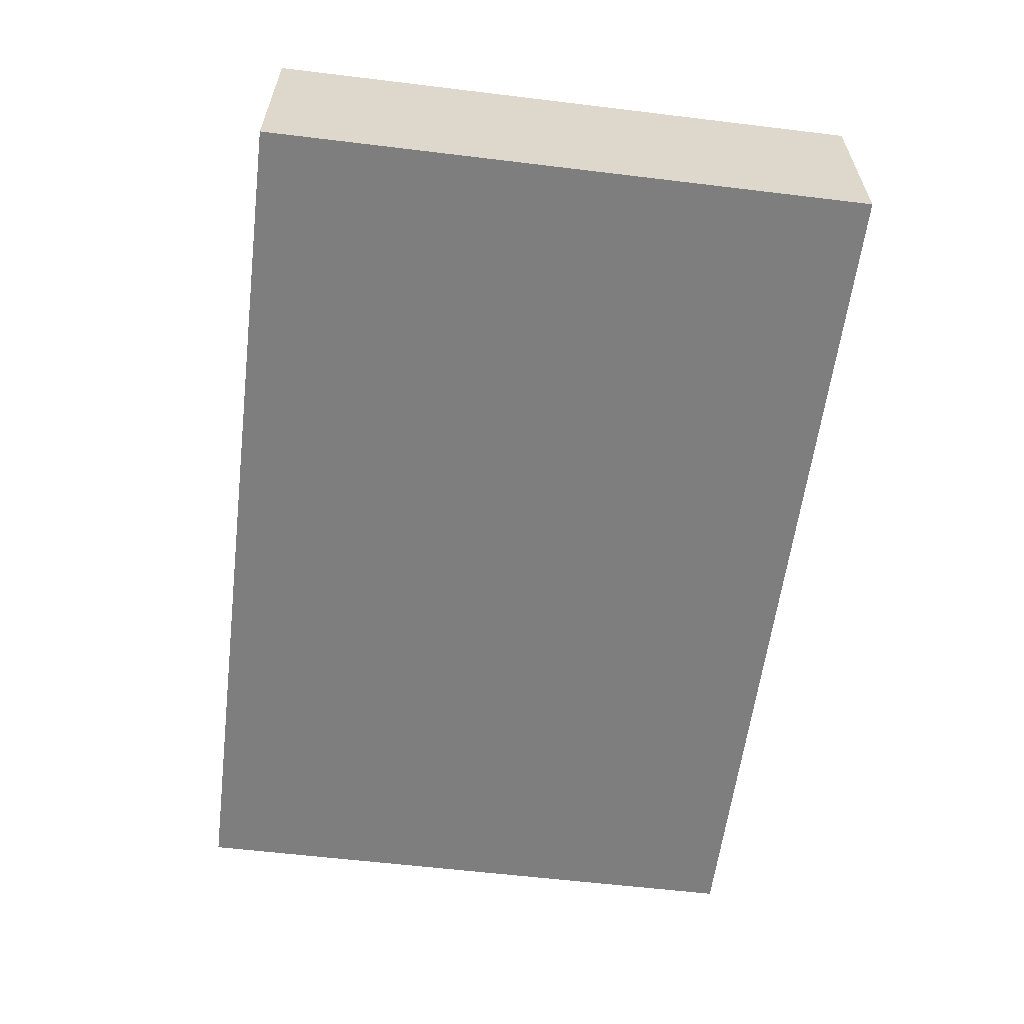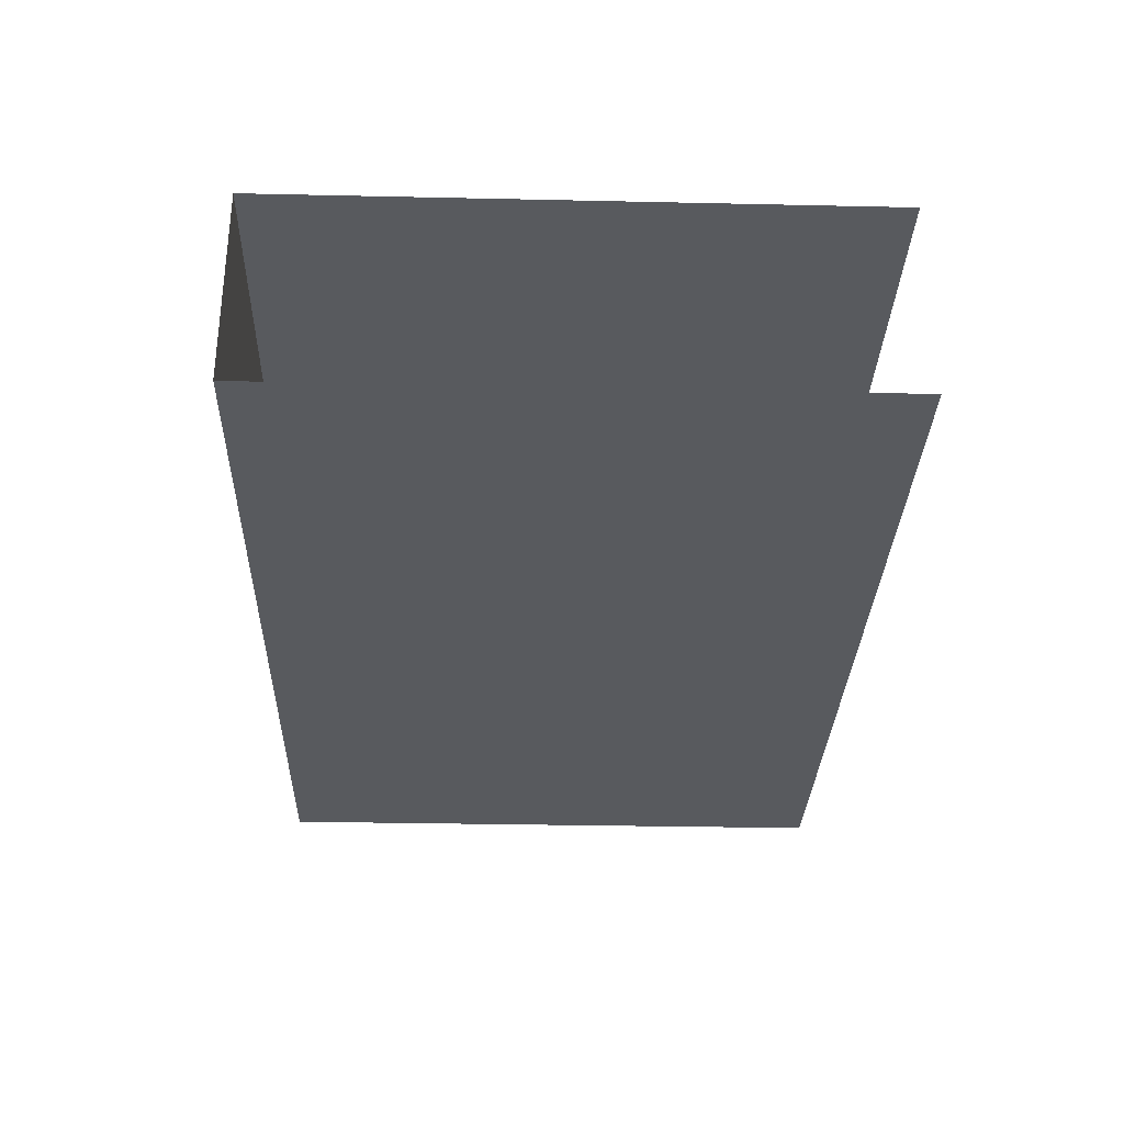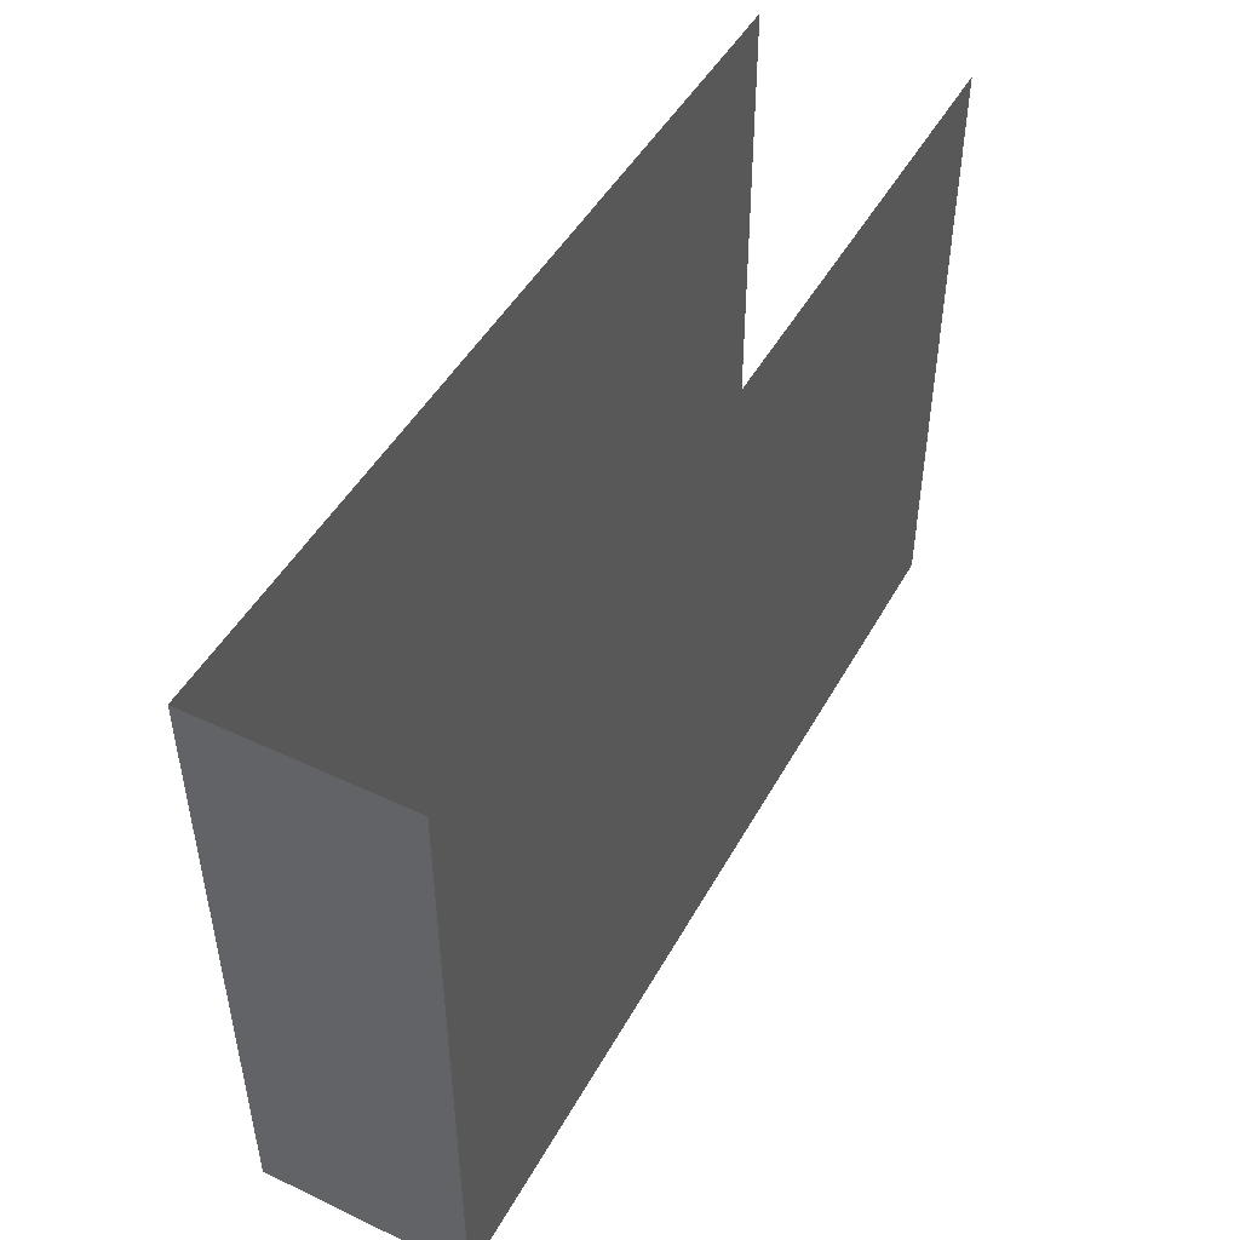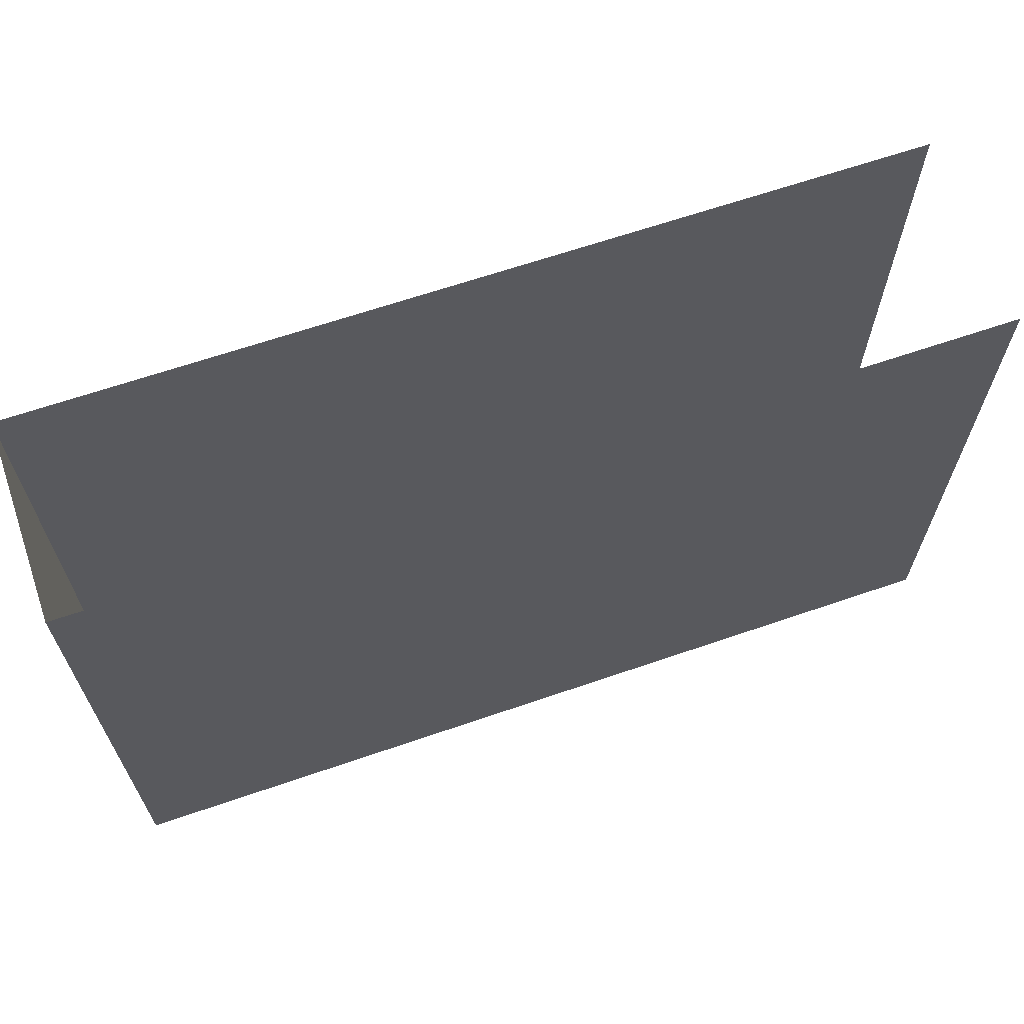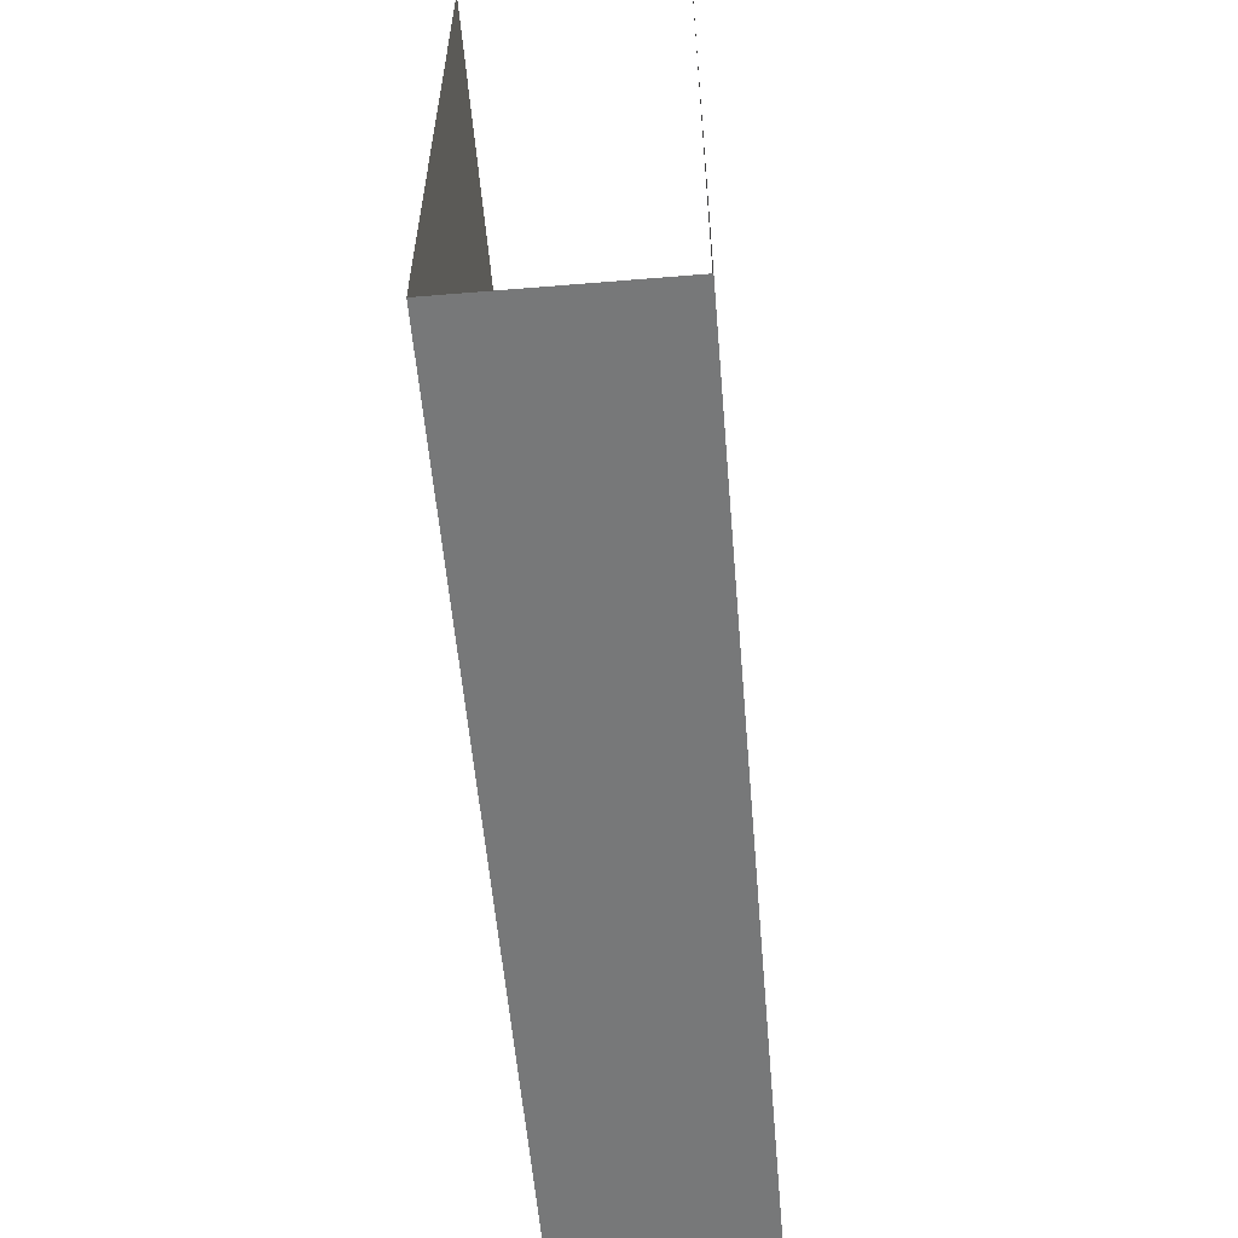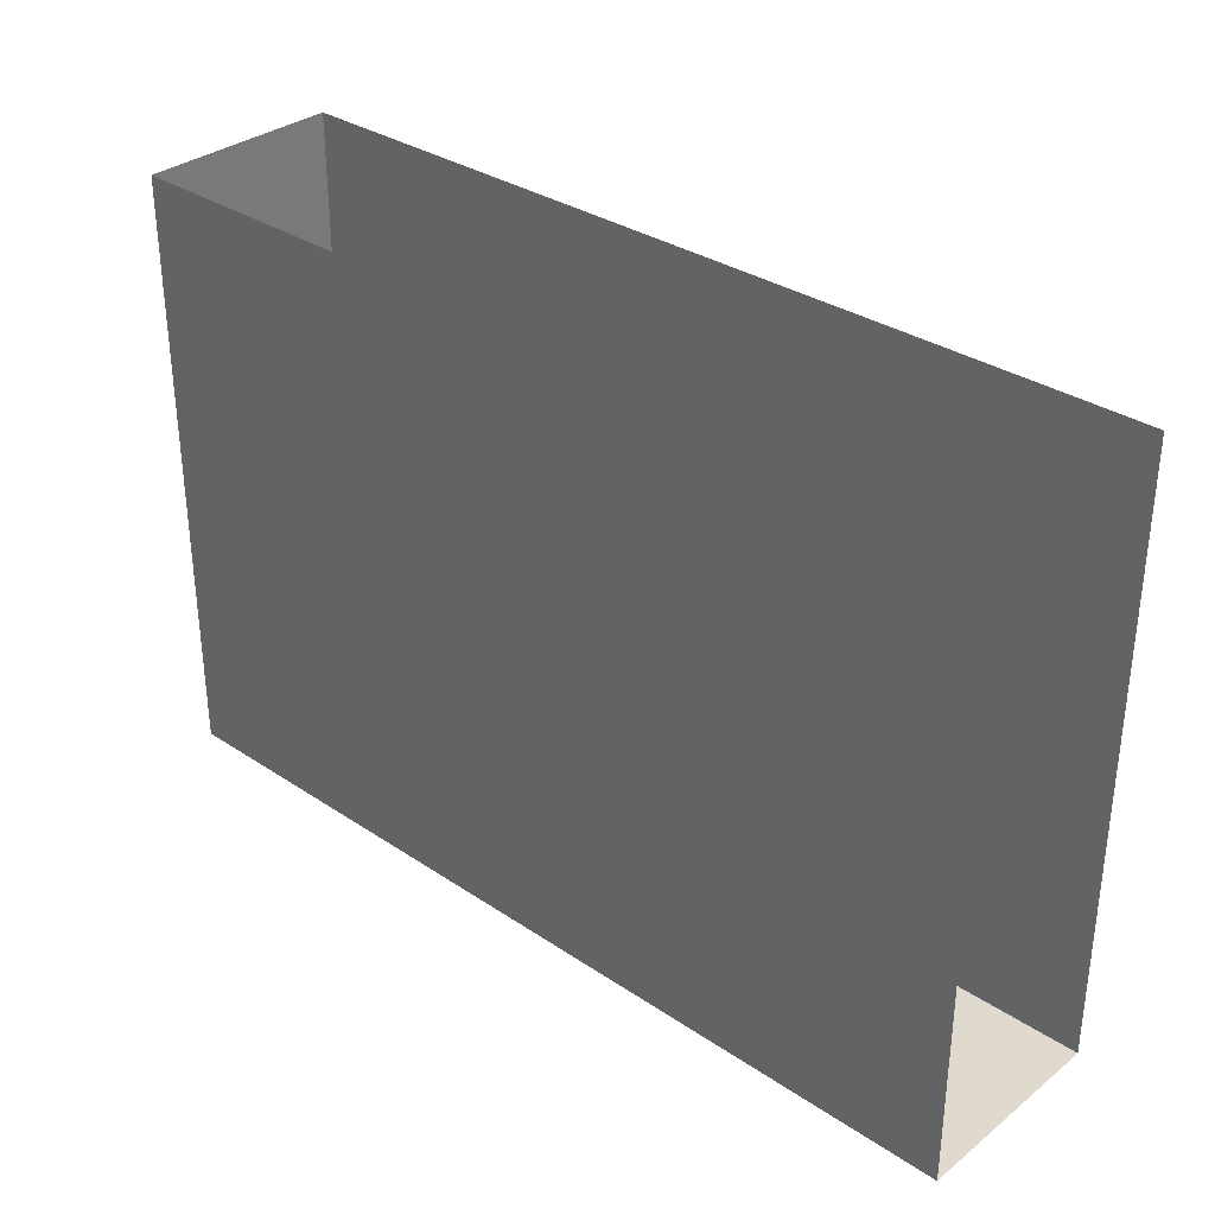
<metadata>
{"format":"obj","ext":"obj","renderer":"f3d","projection":"perspective","resolution":1024,"background":"white","views":[{"elev":-59.4,"azim":82.9,"up":"+Y"},{"elev":-30.7,"azim":-91.8,"up":"+Y"},{"elev":47.5,"azim":117.9,"up":"+Z"},{"elev":65.1,"azim":160.9,"up":"+Z"},{"elev":-57.4,"azim":-85.1,"up":"+Z"},{"elev":32.8,"azim":-137.3,"up":"+Z"}]}
</metadata>
<code>
g pb_Mesh342742
v -4 0 -4
v 5 0 -4
v -4 2 -4
v 5 2 -4
v 5 0 -4
v 5 0 2
v 5 2 -4
v 5 2 2
v 5 2 2
v -4 2 2
v 5 2 -4
v -4 2 -4
v 5 0 -4
v -4 0 -4
v 5 0 2
v -4 0 2
g pb_Mesh342742_0
g pb_Mesh342742_1
f 3 2 1
f 3 4 2
f 7 6 5
f 7 8 6
f 11 10 9
f 11 12 10
f 15 14 13
f 15 16 14

</code>
